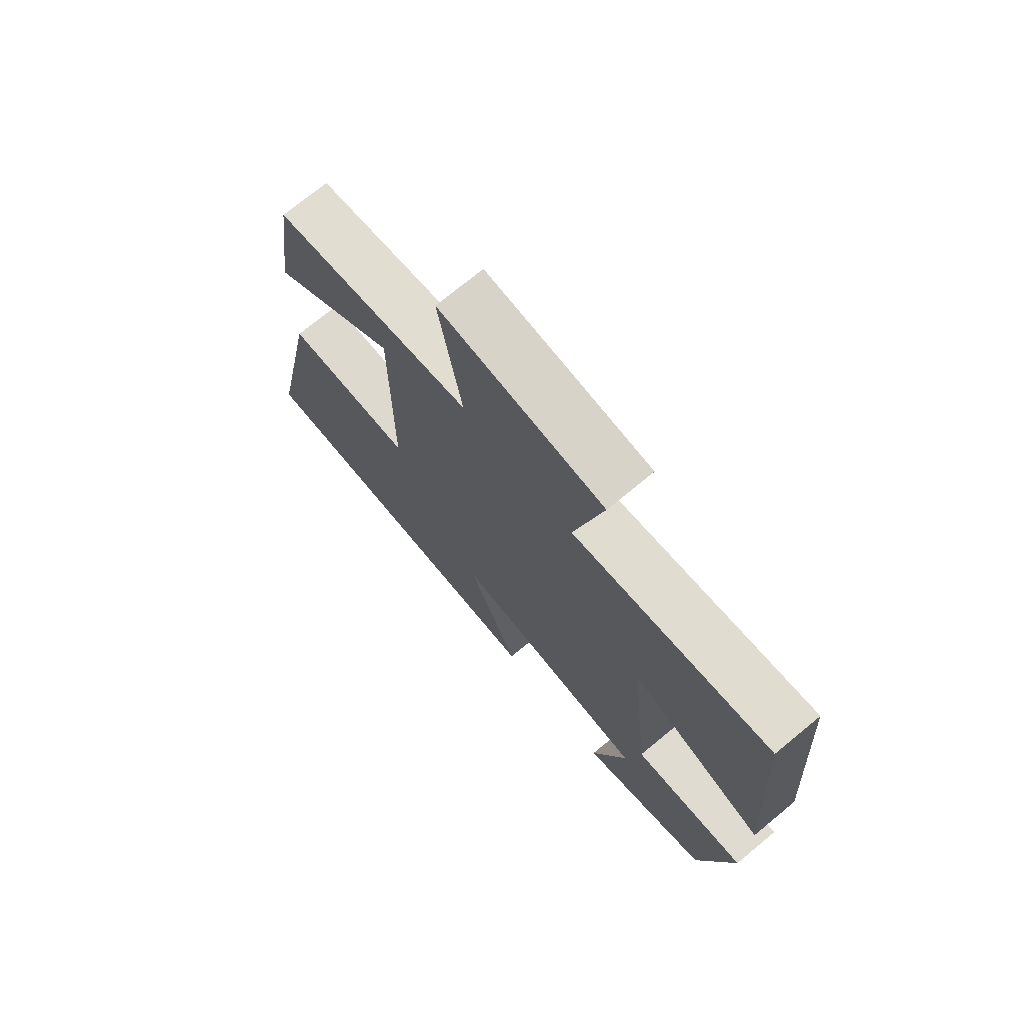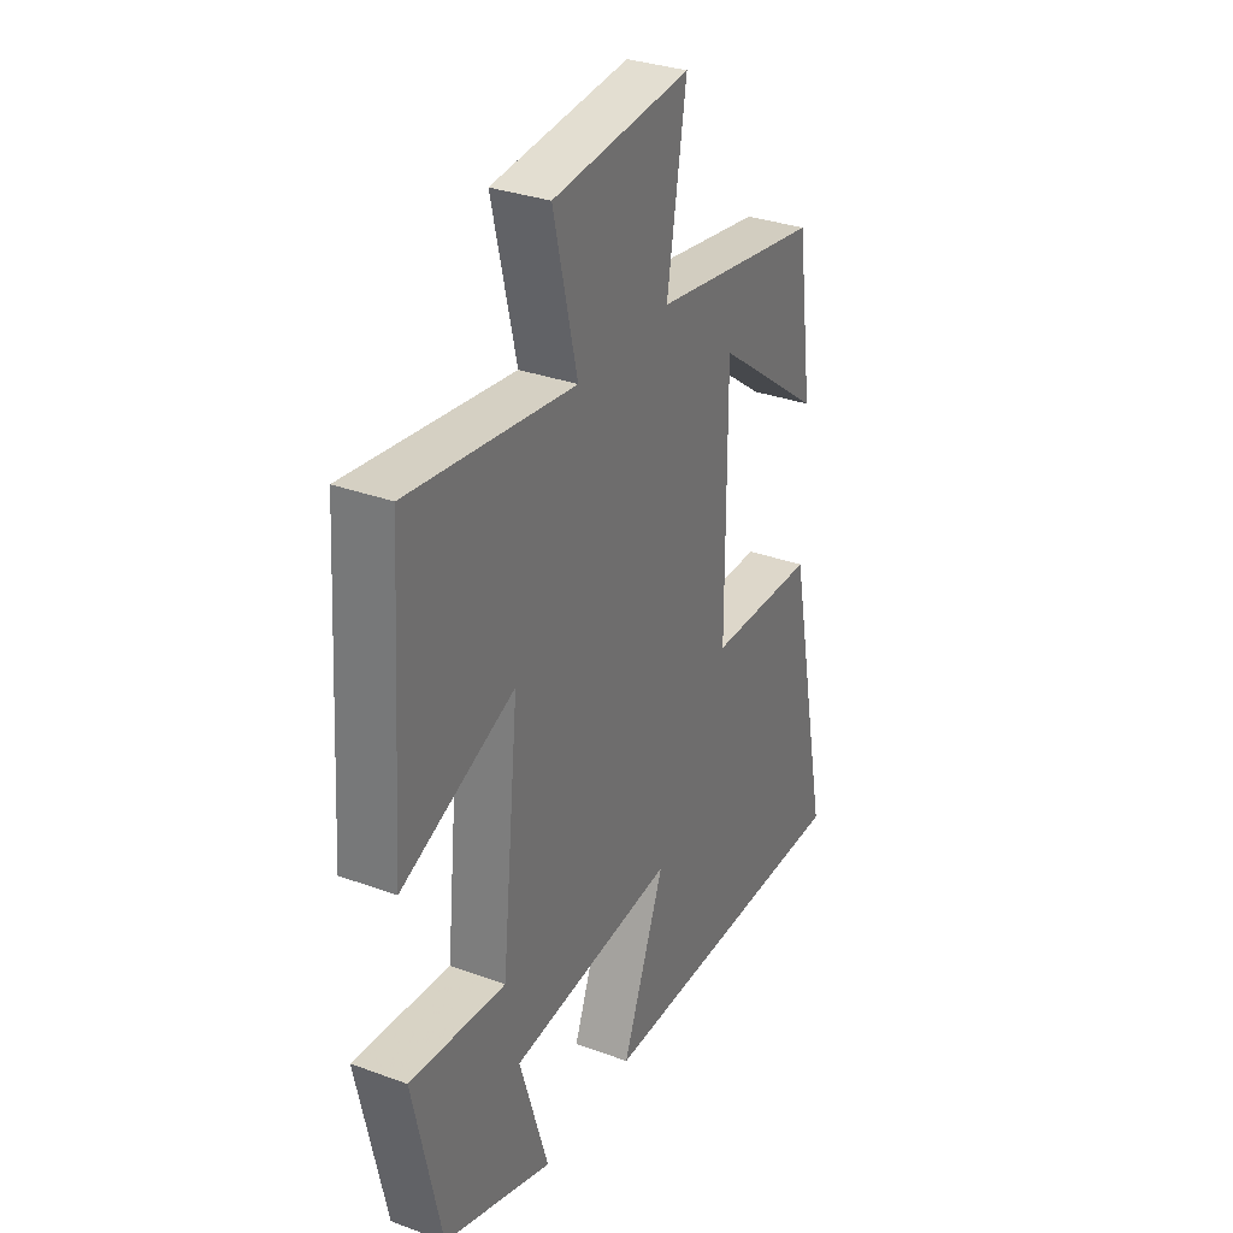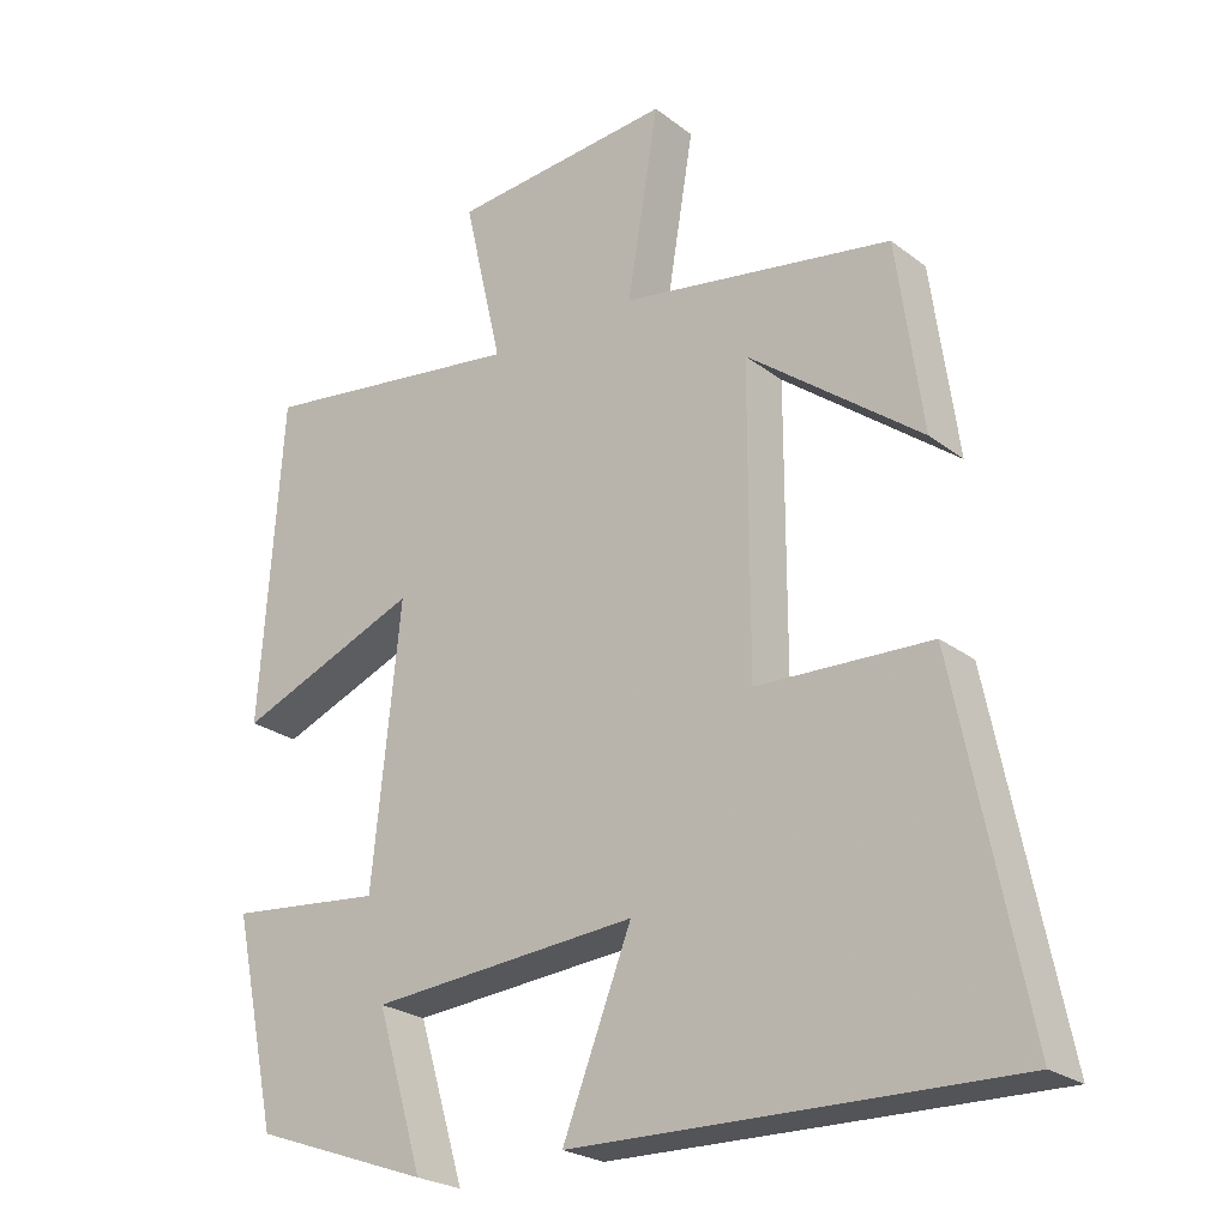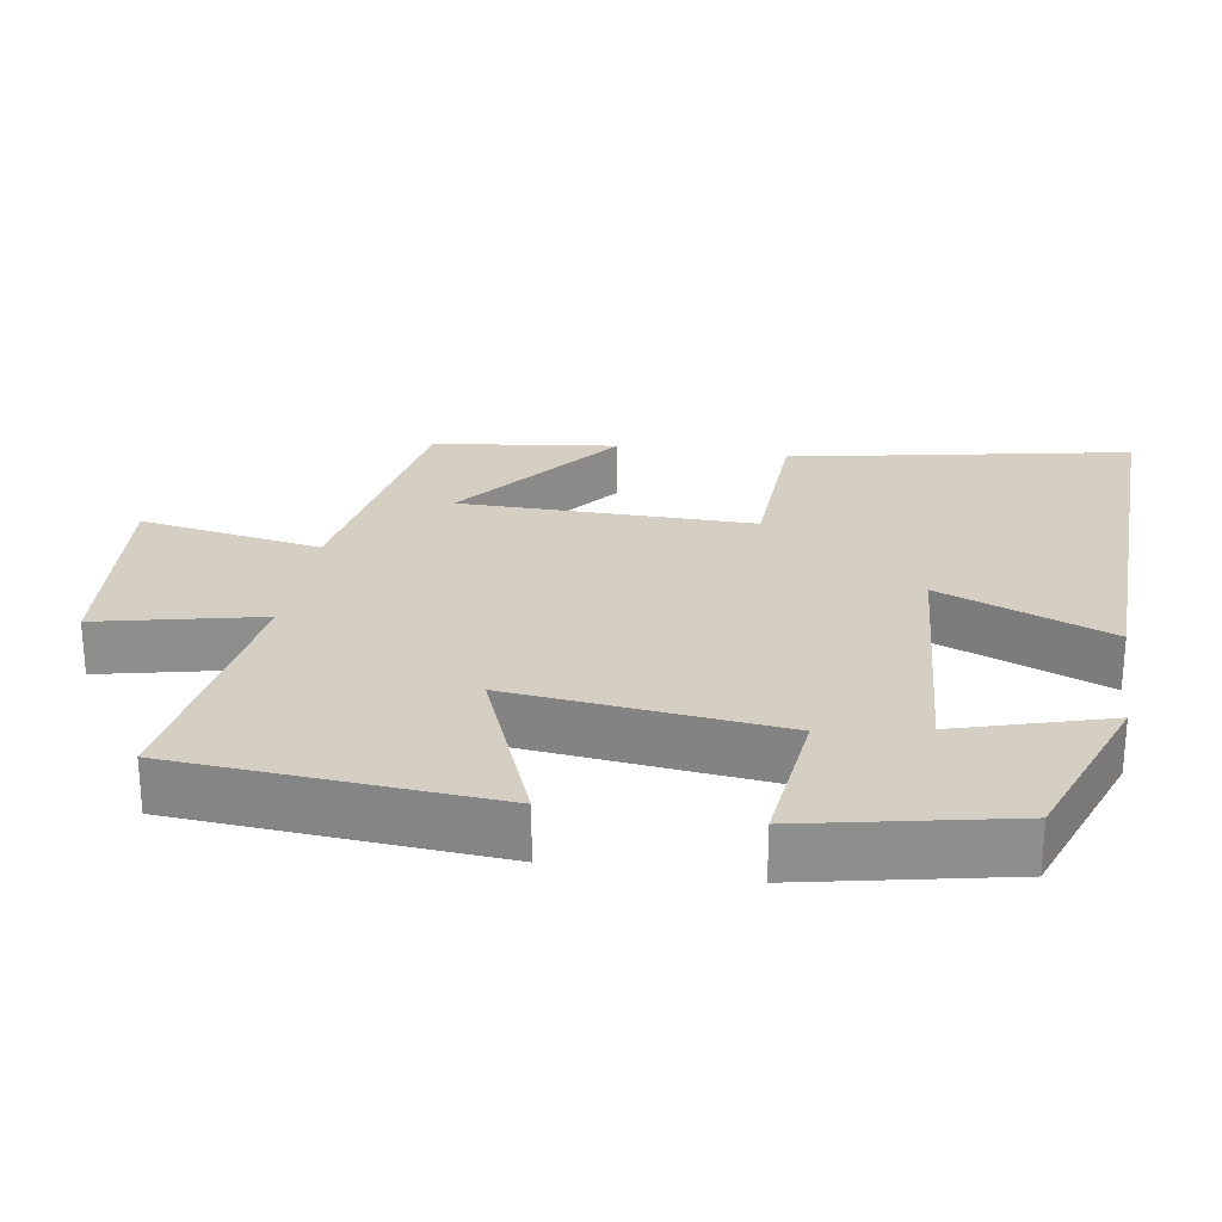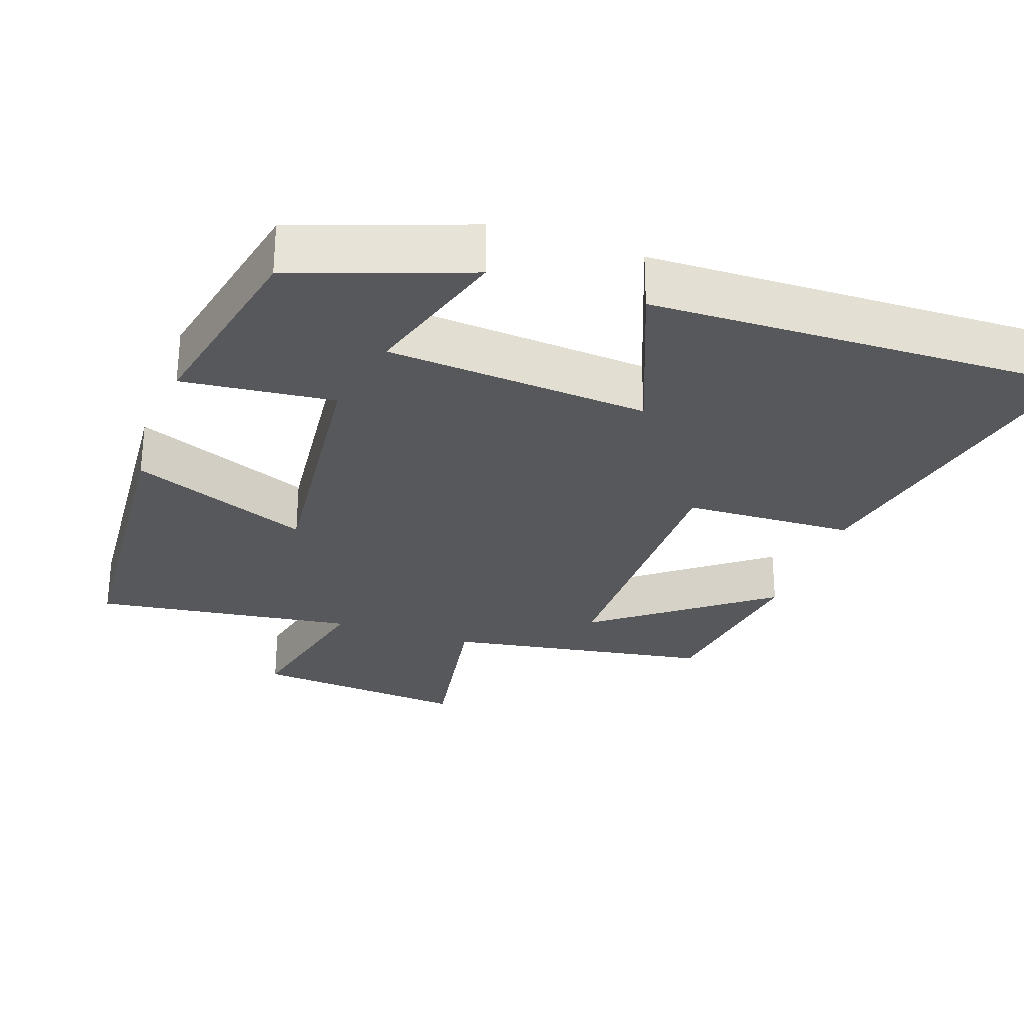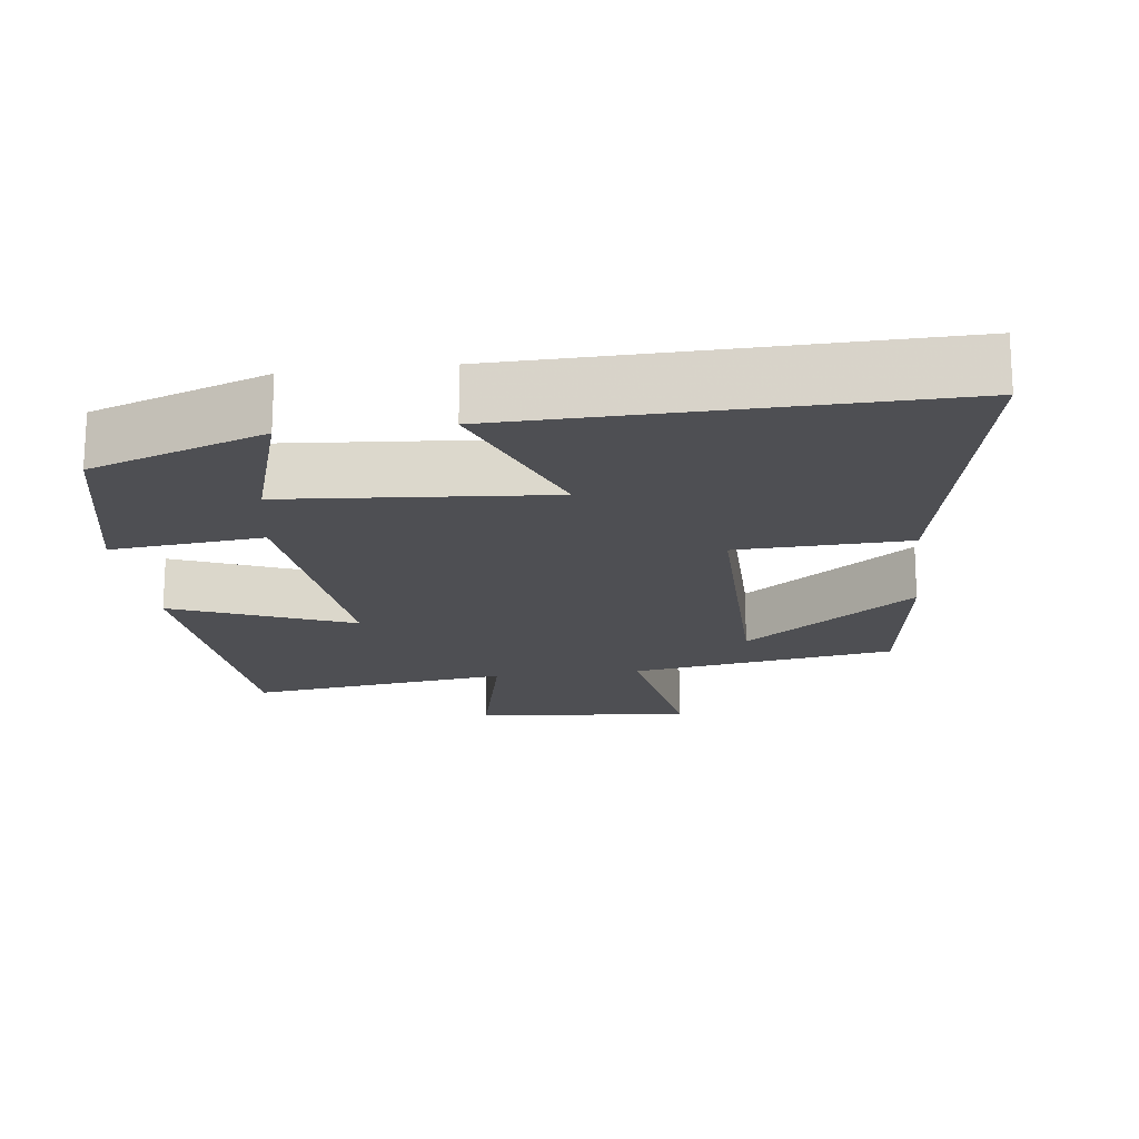
<metadata>
{"format":"obj","ext":"obj","renderer":"f3d","projection":"perspective","resolution":1024,"background":"white","views":[{"elev":73.0,"azim":50.5,"up":"+Z"},{"elev":32.4,"azim":117.0,"up":"+Z"},{"elev":-24.1,"azim":-141.3,"up":"+Z"},{"elev":25.4,"azim":99.6,"up":"+Y"},{"elev":-28.3,"azim":160.9,"up":"+Y"},{"elev":-18.1,"azim":-172.8,"up":"+Y"}]}
</metadata>
<code>
v -0.594 0.07 -0.511
v -0.5 0.07 -0.046
v -0.265 0.07 -0.038
v -0.265 0.07 0.366
v -0.5 0.07 0.188
v -0.465 0.07 0.441
v -0.098 0.07 0.5
v -0.14 0.07 0.752
v 0.16 0.07 0.724
v 0.108 0.07 0.5
v 0.47 0.07 0.548
v 0.5 0.07 0.112
v 0.253 0.07 0.213
v 0.291 0.07 -0.157
v 0.5 0.07 -0.136
v 0.44 0.07 -0.415
v 0.201 0.07 -0.5
v 0.264 0.07 -0.293
v -0.098 0.07 -0.263
v -0.005 0.07 -0.5
v -0.594 0 -0.511
v -0.5 0 -0.046
v -0.265 0 -0.038
v -0.265 0 0.366
v -0.5 0 0.188
v -0.465 0 0.441
v -0.098 0 0.5
v -0.14 0 0.752
v 0.16 0 0.724
v 0.108 0 0.5
v 0.47 0 0.548
v 0.5 0 0.112
v 0.253 0 0.213
v 0.291 0 -0.157
v 0.5 0 -0.136
v 0.44 0 -0.415
v 0.201 0 -0.5
v 0.264 0 -0.293
v -0.098 0 -0.263
v -0.005 0 -0.5
f 1 2 3
f 20 1 3
f 19 20 3
f 18 19 3 4
f 15 16 17 18
f 14 15 18
f 13 14 18 4
f 10 11 12 13
f 10 13 4
f 7 8 9 10
f 7 10 4
f 4 5 6 7
f 23 22 21
f 23 21 40
f 23 40 39
f 24 23 39 38
f 38 37 36 35
f 38 35 34
f 24 38 34 33
f 33 32 31 30
f 24 33 30
f 30 29 28 27
f 24 30 27
f 27 26 25 24
f 1 21 22 2
f 2 22 23 3
f 3 23 24 4
f 4 24 25 5
f 5 25 26 6
f 6 26 27 7
f 7 27 28 8
f 8 28 29 9
f 9 29 30 10
f 10 30 31 11
f 11 31 32 12
f 12 32 33 13
f 13 33 34 14
f 14 34 35 15
f 15 35 36 16
f 16 36 37 17
f 17 37 38 18
f 18 38 39 19
f 19 39 40 20
f 20 40 21 1

</code>
